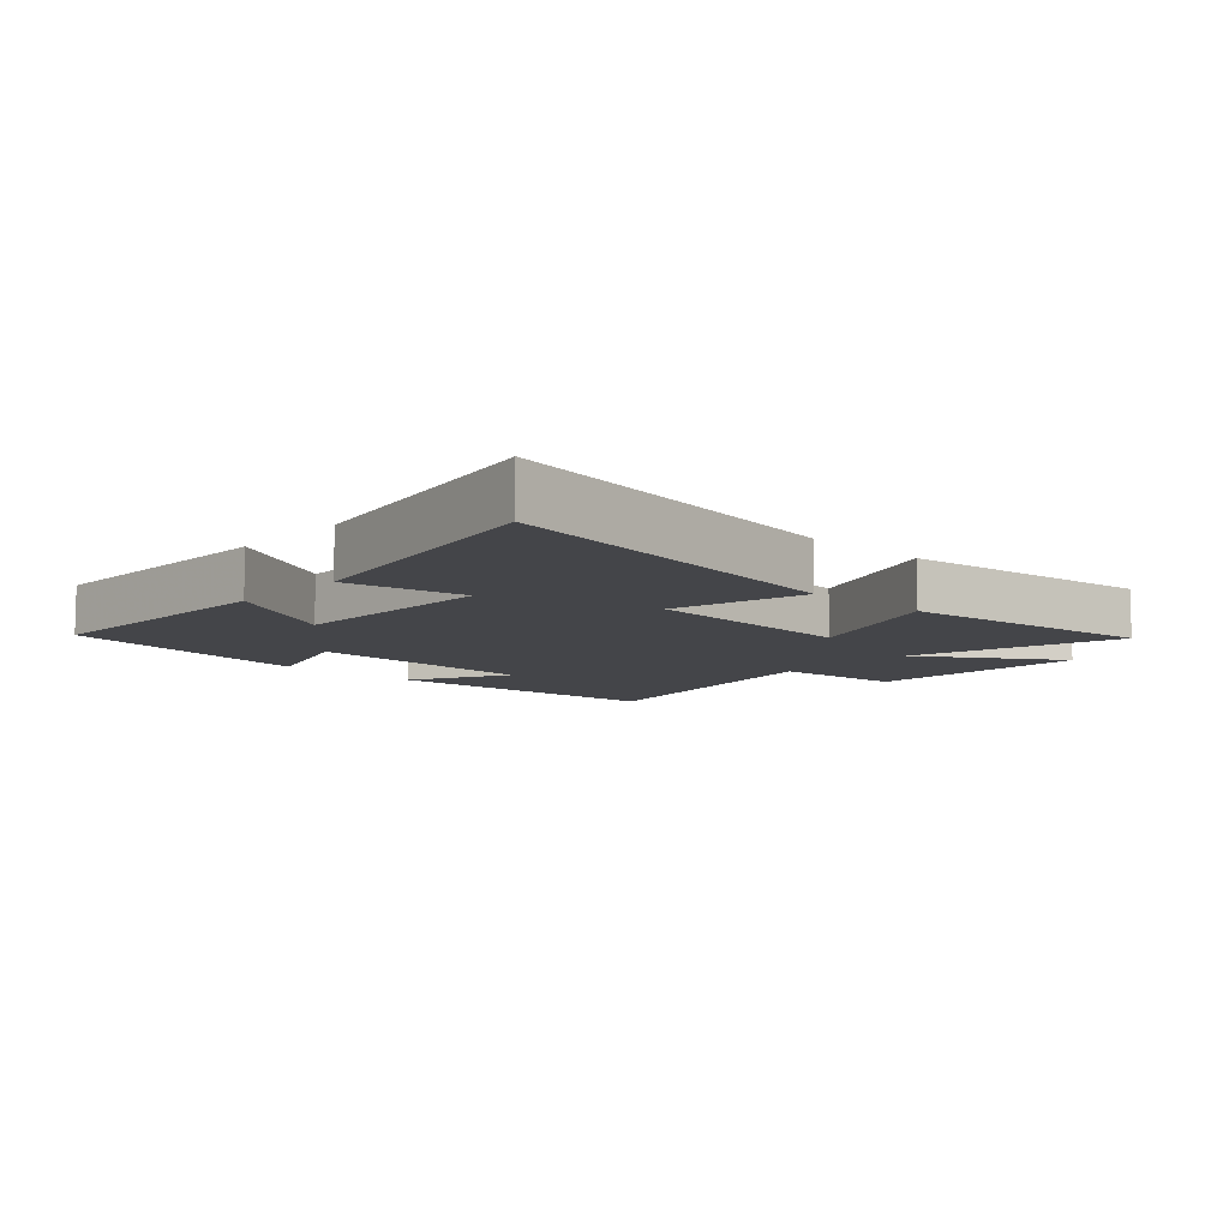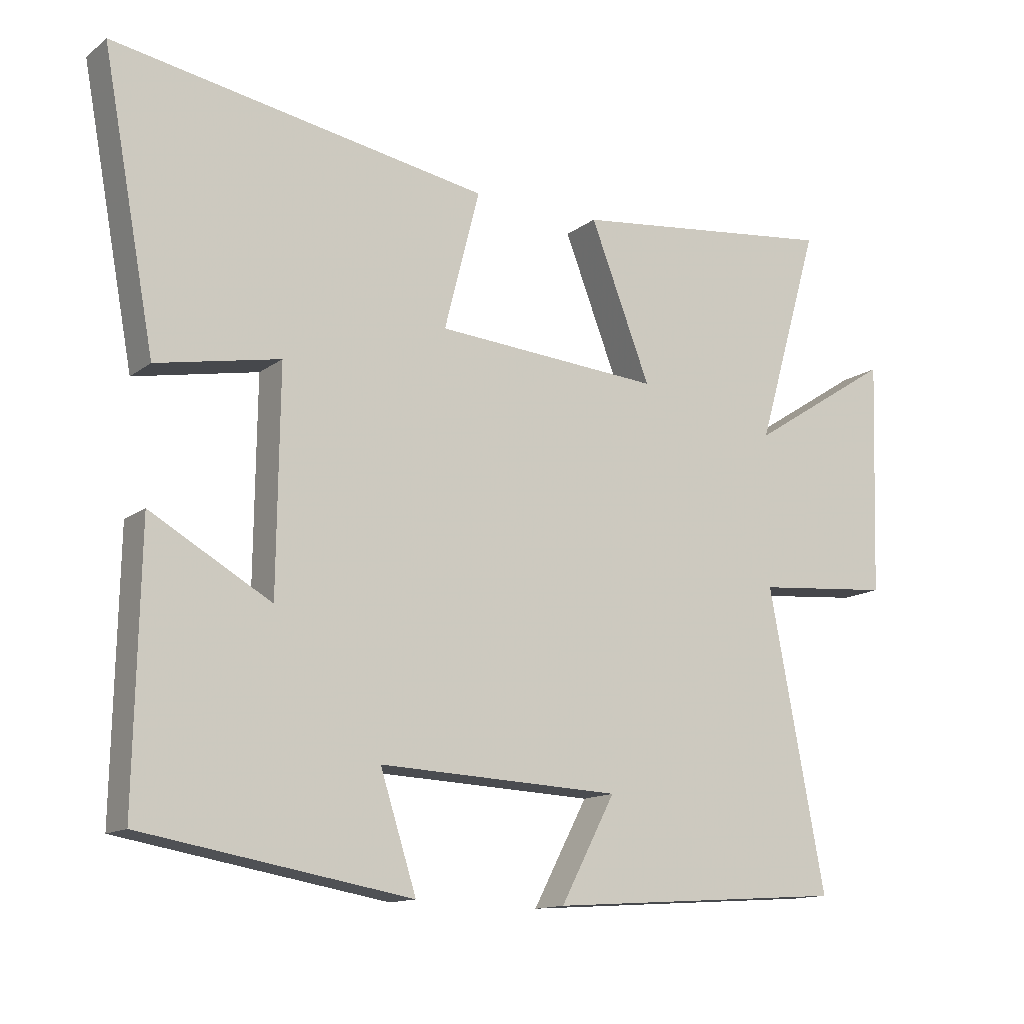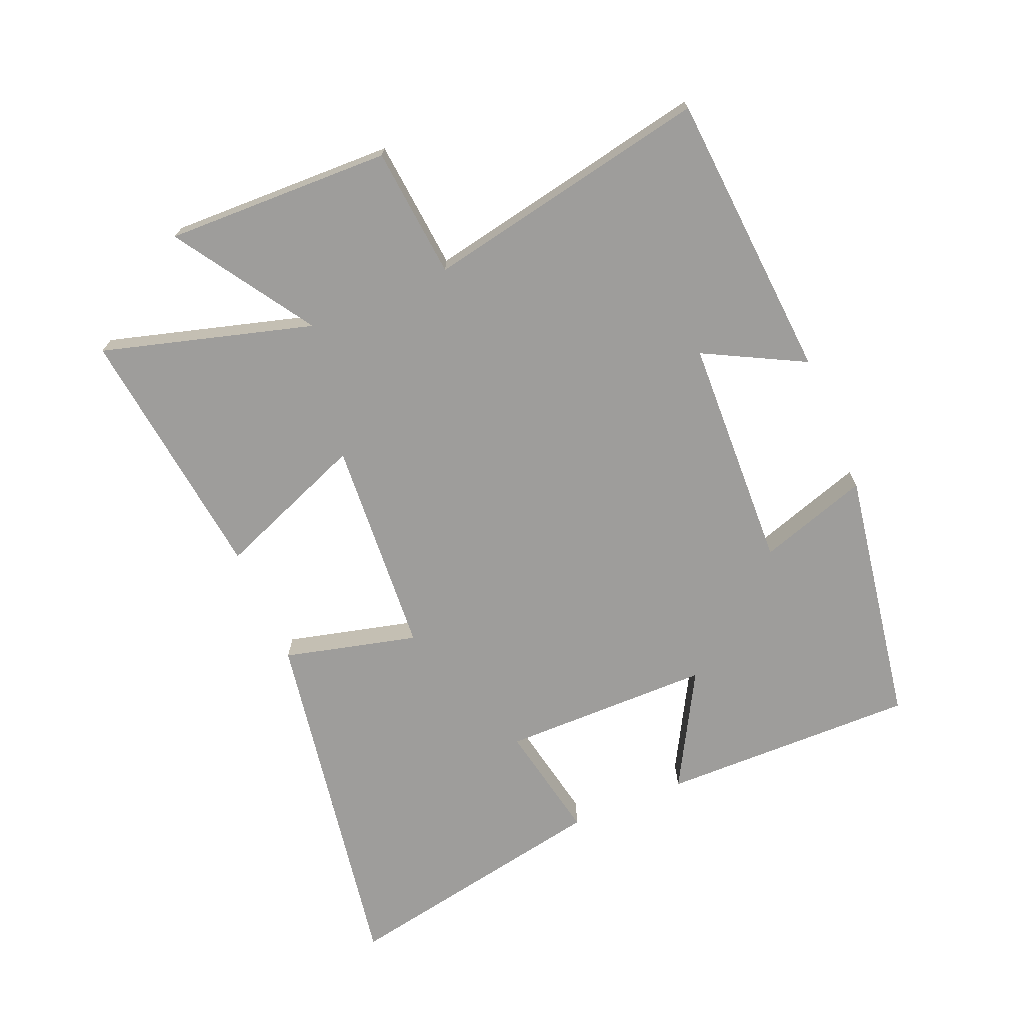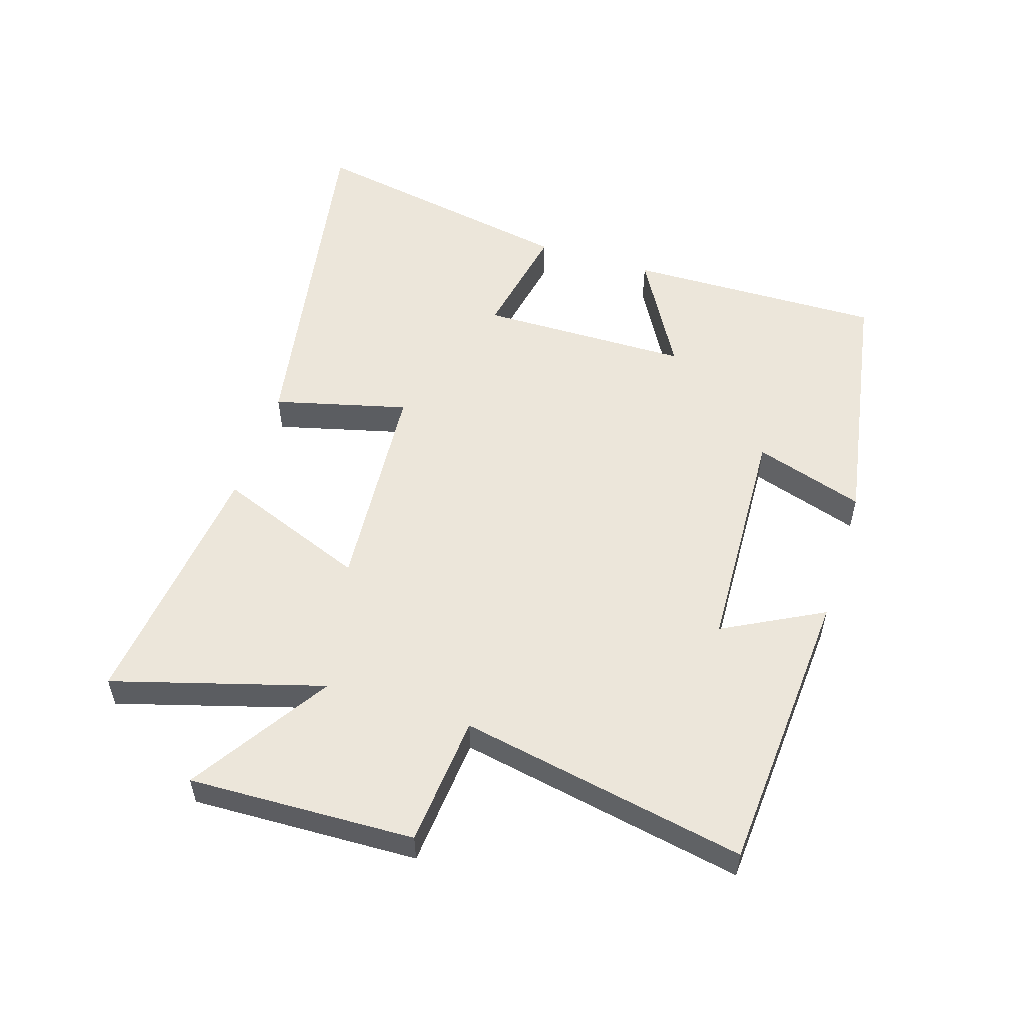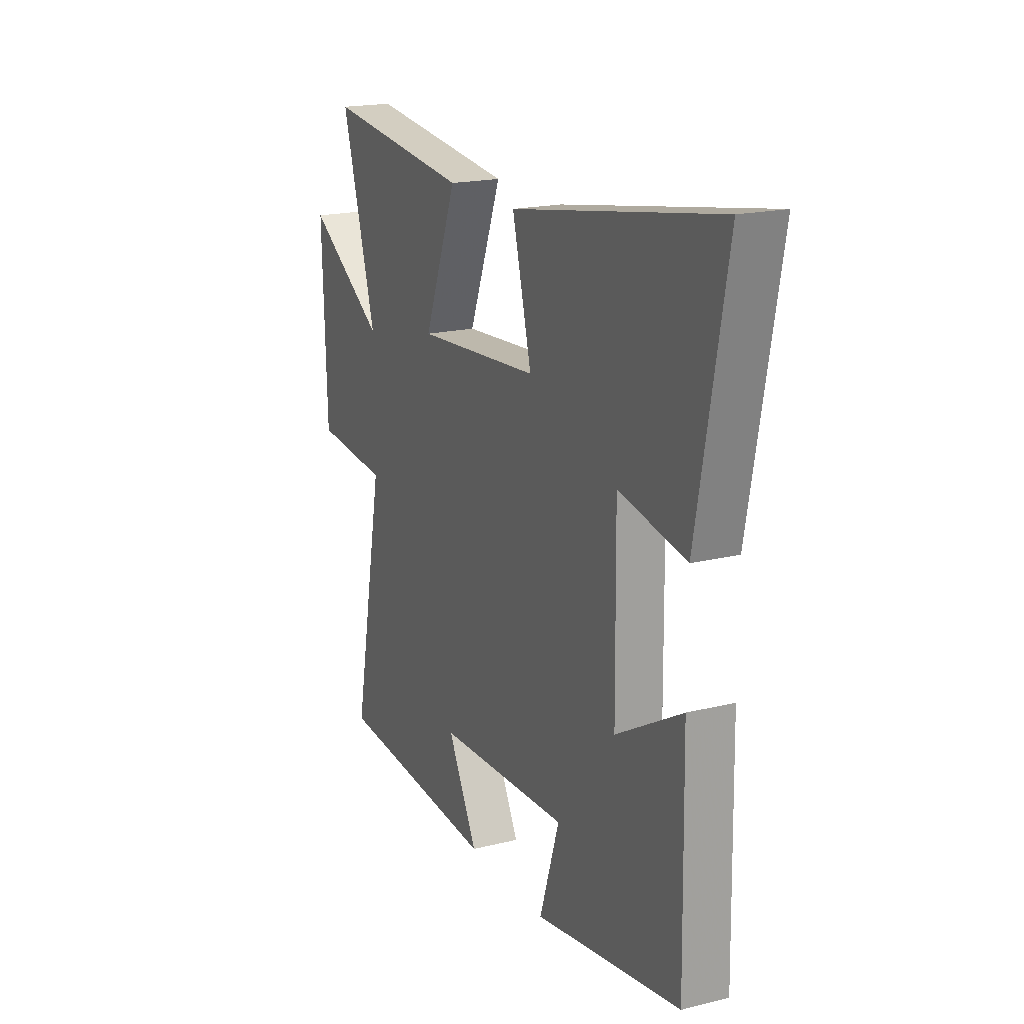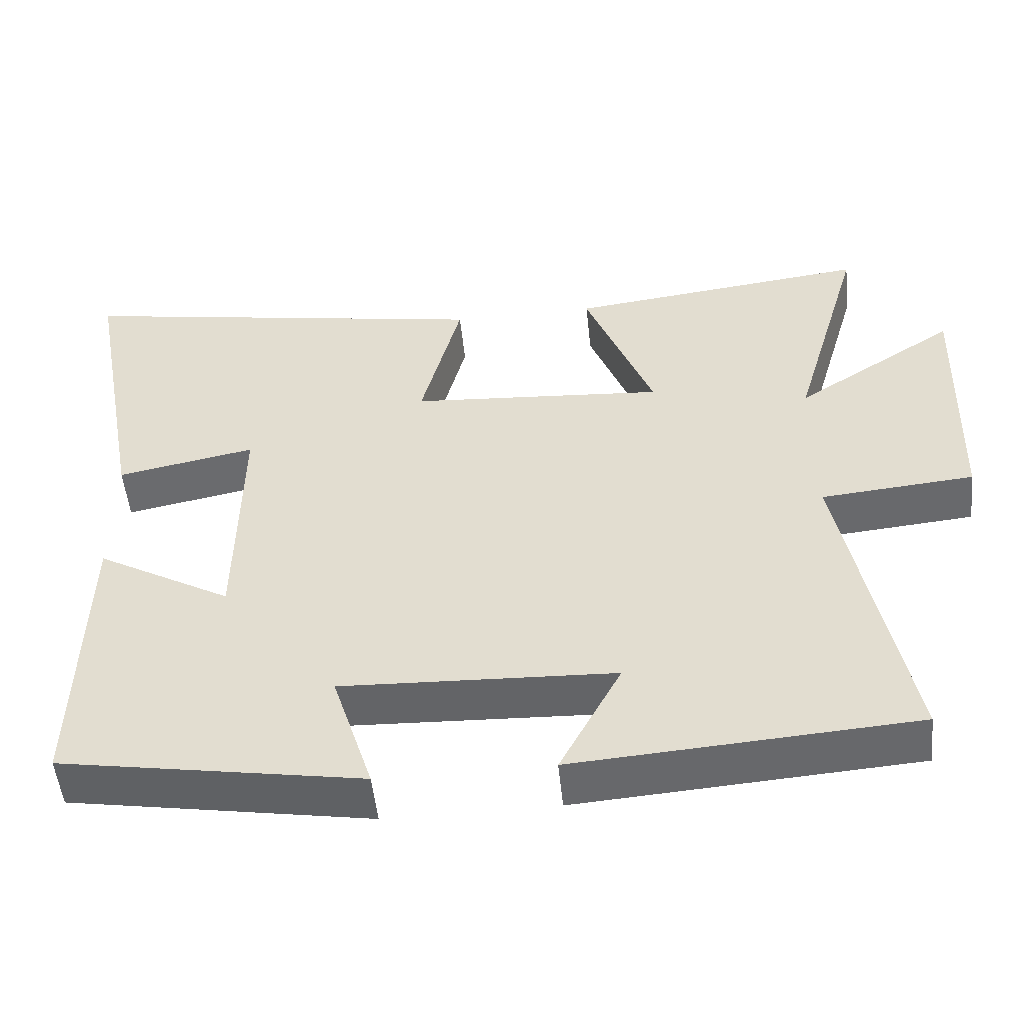
<metadata>
{"format":"obj","ext":"obj","renderer":"f3d","projection":"perspective","resolution":1024,"background":"white","views":[{"elev":-9.0,"azim":-42.7,"up":"+Y"},{"elev":-13.5,"azim":-32.0,"up":"+Z"},{"elev":-70.6,"azim":113.1,"up":"+Y"},{"elev":54.3,"azim":107.6,"up":"+Y"},{"elev":18.9,"azim":-115.1,"up":"+Z"},{"elev":-51.8,"azim":5.9,"up":"+Z"}]}
</metadata>
<code>
v -0.58 0.07 0.599
v -0.009 0.07 0.5
v -0.063 0.07 0.289
v 0.281 0.07 0.263
v 0.189 0.07 0.5
v 0.596 0.07 0.547
v 0.5 0.07 0.216
v 0.718 0.07 0.356
v 0.706 0.07 0
v 0.5 0.07 -0.018
v 0.586 0.07 -0.469
v 0.129 0.07 -0.5
v 0.212 0.07 -0.343
v -0.156 0.07 -0.327
v -0.101 0.07 -0.5
v -0.508 0.07 -0.43
v -0.5 0.07 -0.025
v -0.317 0.07 -0.129
v -0.313 0.07 0.203
v -0.5 0.07 0.167
v -0.58 0 0.599
v -0.009 0 0.5
v -0.063 0 0.289
v 0.281 0 0.263
v 0.189 0 0.5
v 0.596 0 0.547
v 0.5 0 0.216
v 0.718 0 0.356
v 0.706 0 0
v 0.5 0 -0.018
v 0.586 0 -0.469
v 0.129 0 -0.5
v 0.212 0 -0.343
v -0.156 0 -0.327
v -0.101 0 -0.5
v -0.508 0 -0.43
v -0.5 0 -0.025
v -0.317 0 -0.129
v -0.313 0 0.203
v -0.5 0 0.167
f 19 20 1 2
f 18 19 2 3
f 15 16 17 18
f 14 15 18
f 13 14 18 3
f 10 11 12 13
f 10 13 3 4
f 7 8 9 10
f 7 10 4 5
f 5 6 7
f 22 21 40 39
f 23 22 39 38
f 38 37 36 35
f 38 35 34
f 23 38 34 33
f 33 32 31 30
f 24 23 33 30
f 30 29 28 27
f 25 24 30 27
f 27 26 25
f 1 21 22 2
f 2 22 23 3
f 3 23 24 4
f 4 24 25 5
f 5 25 26 6
f 6 26 27 7
f 7 27 28 8
f 8 28 29 9
f 9 29 30 10
f 10 30 31 11
f 11 31 32 12
f 12 32 33 13
f 13 33 34 14
f 14 34 35 15
f 15 35 36 16
f 16 36 37 17
f 17 37 38 18
f 18 38 39 19
f 19 39 40 20
f 20 40 21 1

</code>
